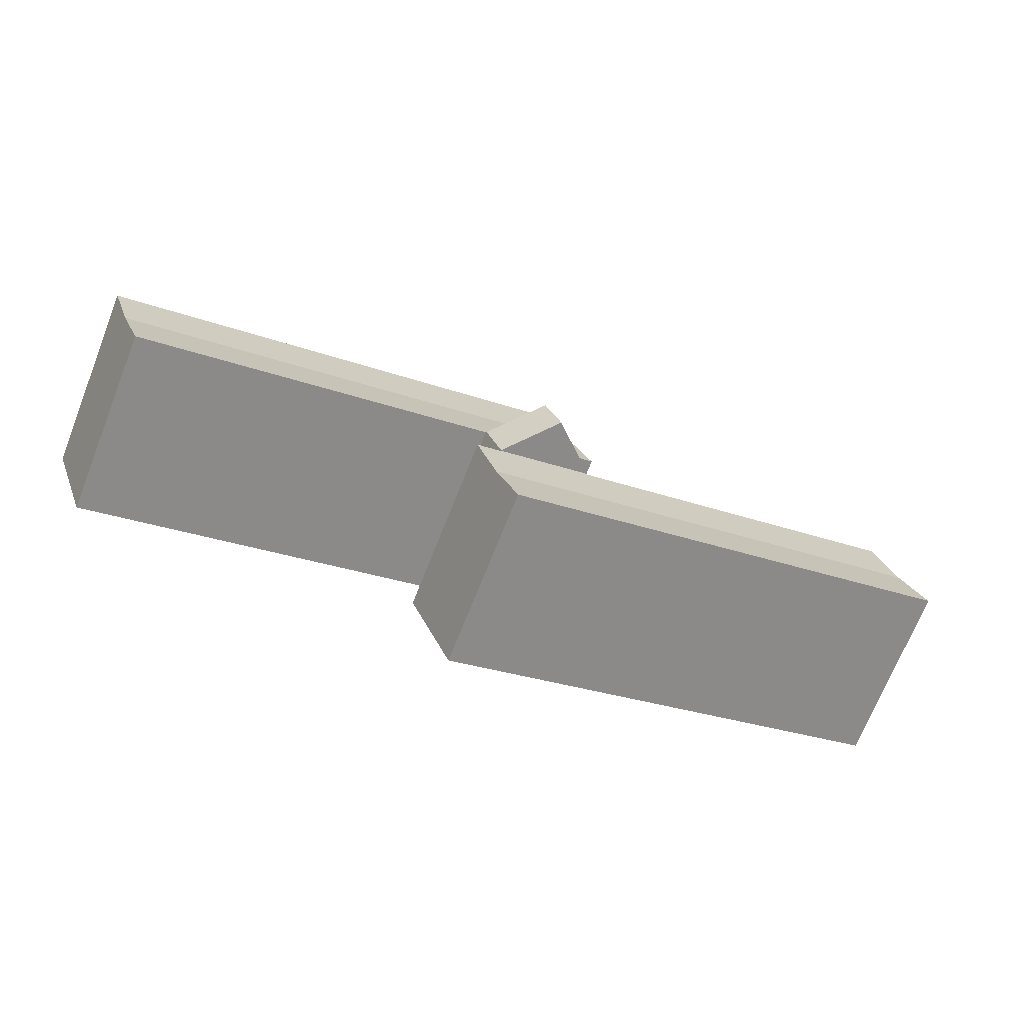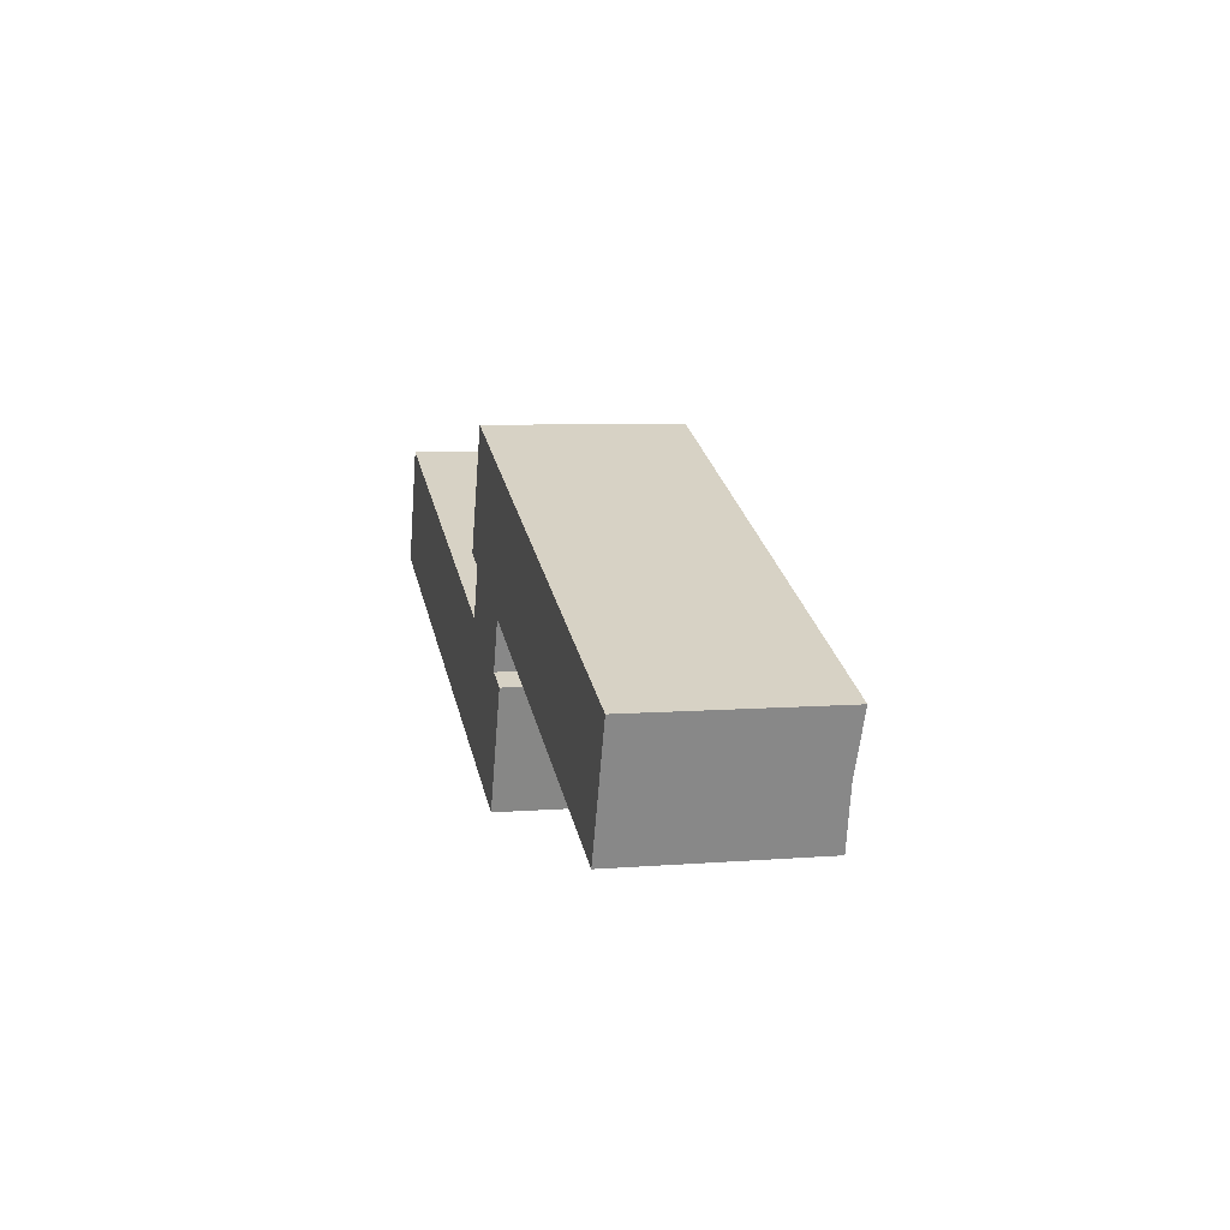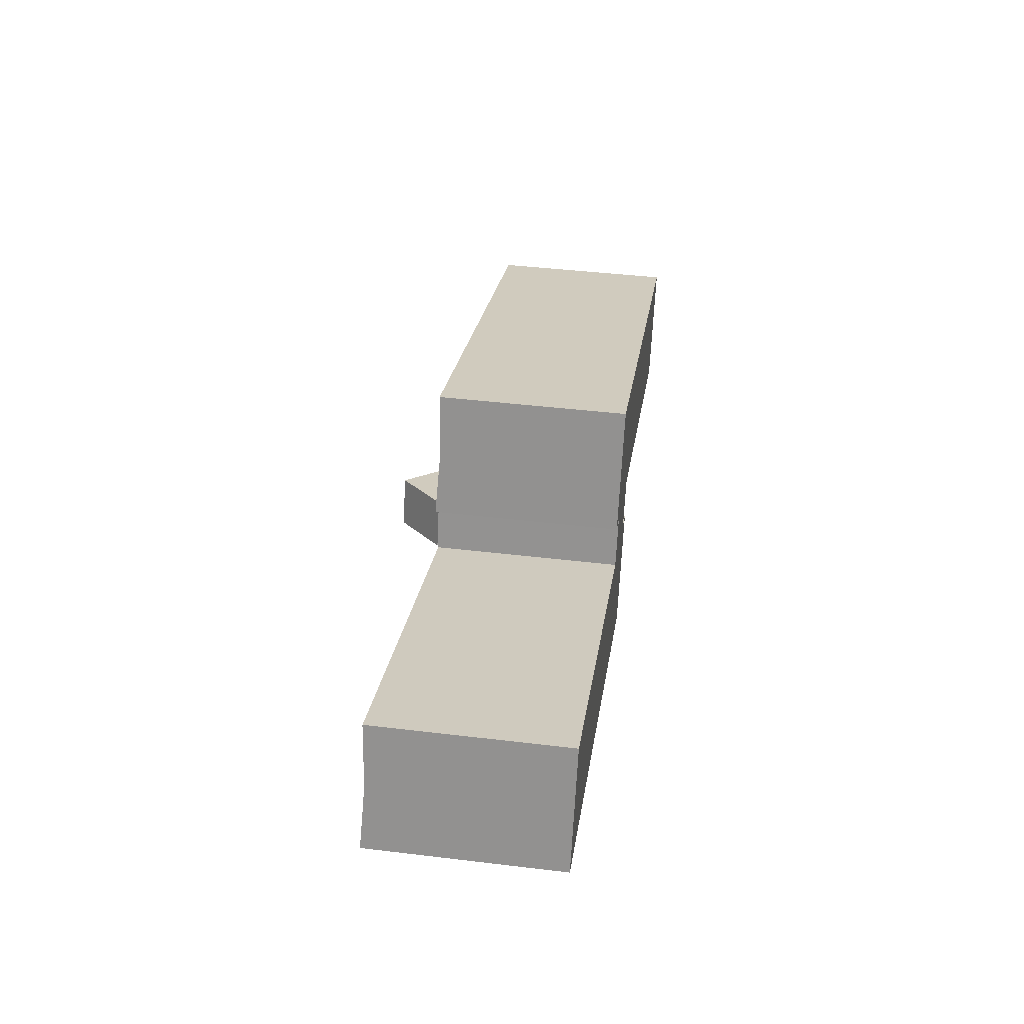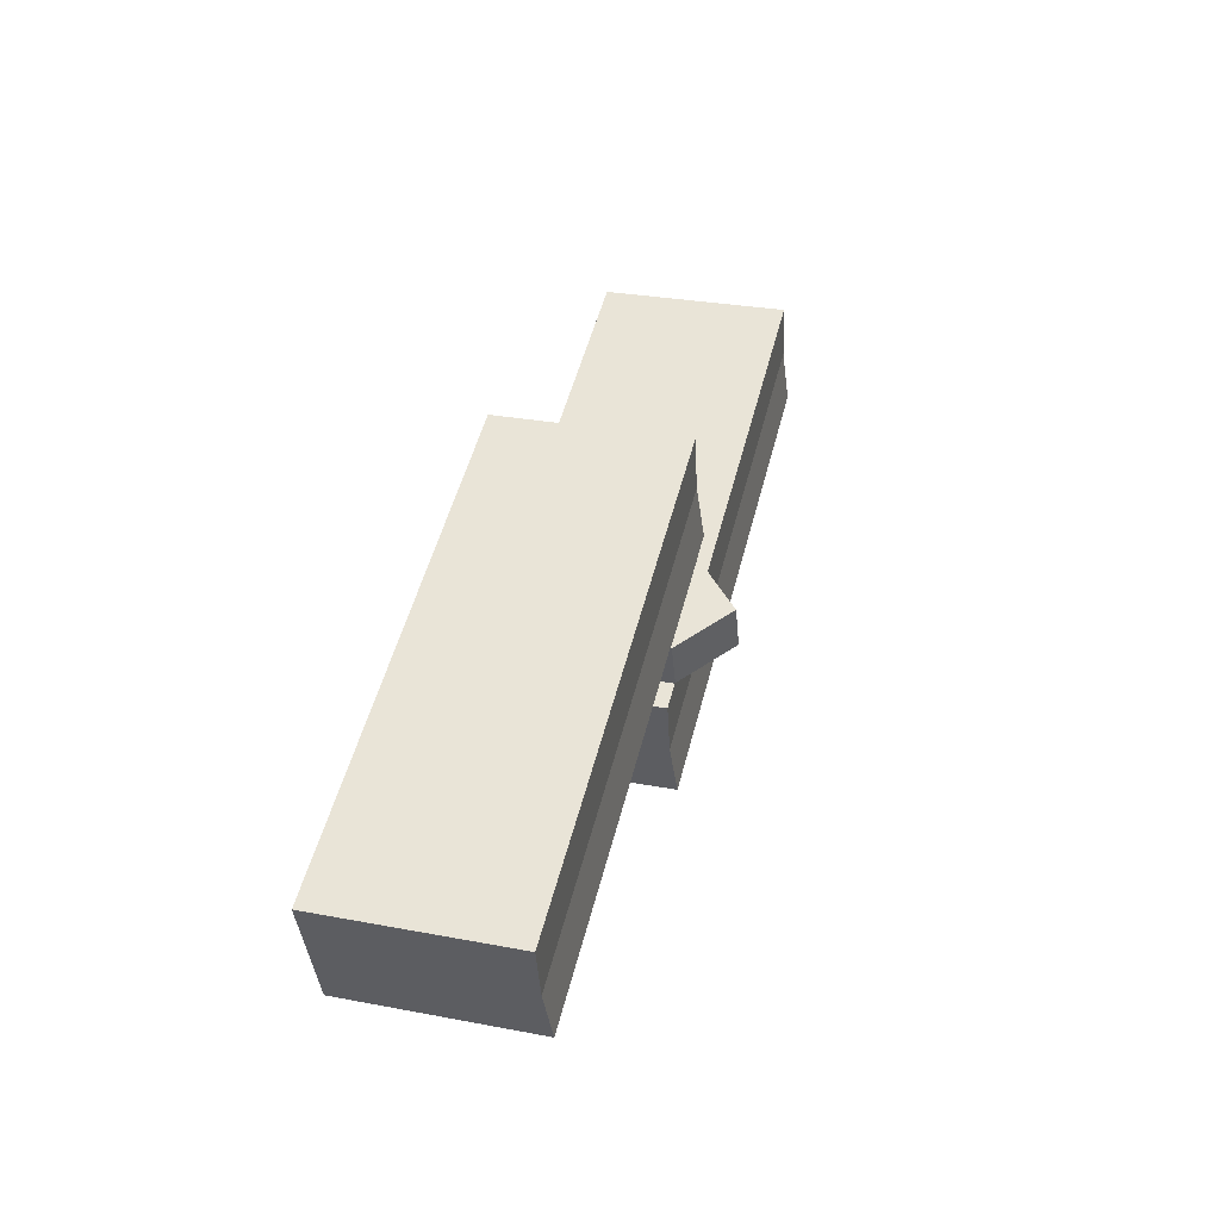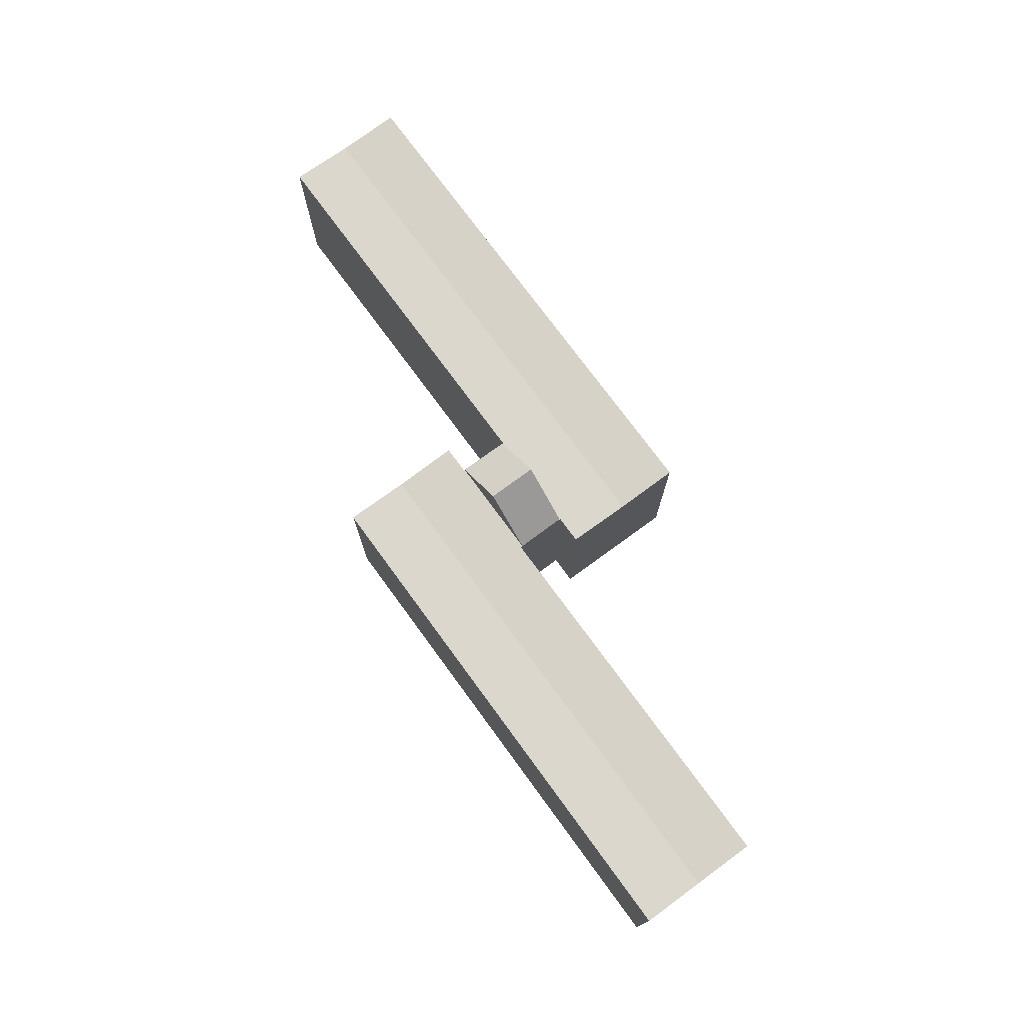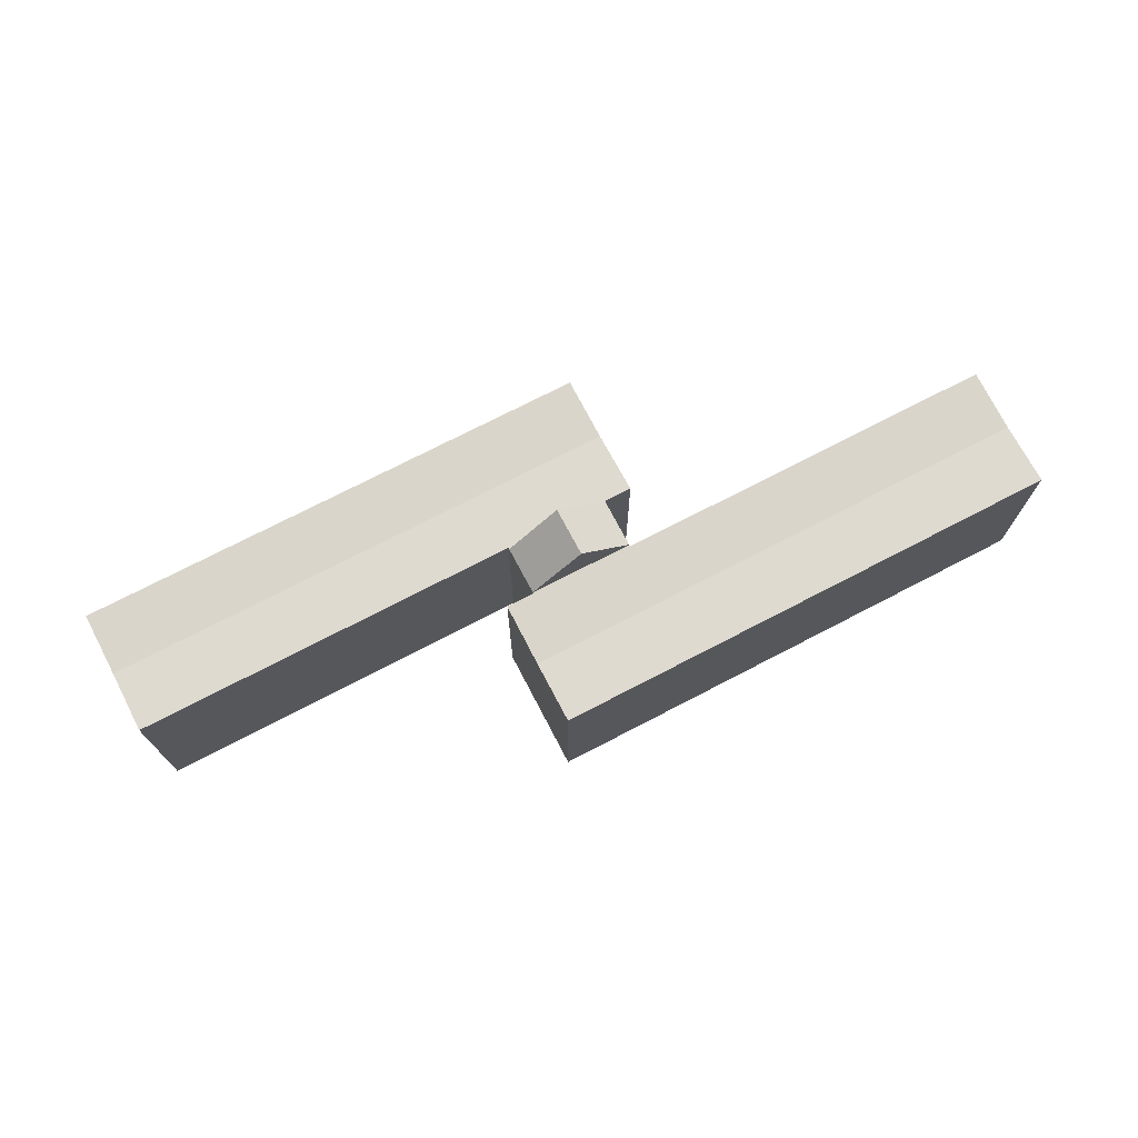
<metadata>
{"format":"obj","ext":"obj","renderer":"f3d","projection":"perspective","resolution":1024,"background":"white","views":[{"elev":-71.8,"azim":158.2,"up":"+Z"},{"elev":6.6,"azim":76.6,"up":"+Z"},{"elev":43.2,"azim":-81.9,"up":"+Z"},{"elev":30.3,"azim":105.2,"up":"+Z"},{"elev":75.0,"azim":-105.7,"up":"+Y"},{"elev":72.6,"azim":-7.0,"up":"+Y"}]}
</metadata>
<code>
v  57.2 20.7 -0.834
v  49.95 25.73 -3.872
v  51.85 25.74 1.166
v  55.34 20.66 -5.887
v  46.53 20.72 3.156
v  44.61 20.7 -1.873
v  46.53 -1.932e-16 3.156
v  44.61 1.147e-16 -1.873
v  57.2 5.107e-17 -0.834
v  51.85 -7.14e-17 1.166
v  55.34 3.605e-16 -5.887
v  49.95 2.371e-16 -3.872
v  46.53 20.59 3.156
v  46.56 20.59 3.251
v  51.85 20.59 1.166
v  57.27 20.59 -0.66
v  57.2 20.59 -0.834
v  43.7 20.59 4.323
v  44.87 20.45 7.44
v  46.11 20.29 10.76
v  99.41 20.29 -9.165
v  70.34 20.59 -5.552
v  86.09 20.59 -11.44
v  95.32 20.59 -14.89
v  97.05 20.59 -15.54
v  47.41 20.45 14.24
v  48.51 20.59 17.2
v  54.13 20.59 15.1
v  57.22 20.59 13.95
v  101.8 20.59 -2.715
v  101.8 1.662e-16 -2.715
v  97.05 9.518e-16 -15.54
v  99.41 5.612e-16 -9.165
v  57.27 4.041e-17 -0.66
v  95.32 9.121e-16 -14.89
v  86.09 7.006e-16 -11.44
v  70.34 3.4e-16 -5.552
v  46.56 -1.991e-16 3.251
v  43.7 -2.647e-16 4.323
v  48.51 -1.053e-15 17.2
v  44.87 -4.556e-16 7.44
v  46.11 -6.589e-16 10.76
v  47.41 -8.718e-16 14.24
v  54.13 -9.248e-16 15.1
v  57.22 -8.54e-16 13.95
v  53.28 20.6 -19.94
v  2.416 20.3 6.453
v  55.73 20.3 -13.5
v  45.53 20.6 -17.04
v  42.38 20.6 -15.86
v  0 20.6 1.261e-15
v  55.34 20.61 -5.887
v  55.3 20.6 -5.989
v  49.95 20.61 -3.872
v  4.81 20.6 12.85
v  6.861 20.6 12.07
v  44.53 20.6 -2.072
v  44.61 20.61 -1.873
v  58.17 20.6 -7.065
v  55.3 3.667e-16 -5.989
v  58.17 4.326e-16 -7.065
v  4.81 -7.865e-16 12.85
v  44.53 1.269e-16 -2.072
v  6.861 -7.394e-16 12.07
v  53.28 1.221e-15 -19.94
v  55.73 8.265e-16 -13.5
v  45.53 1.043e-15 -17.04
v  42.38 9.711e-16 -15.86
v  0 0 0
v  2.416 -3.951e-16 6.453
g defaultobject
f 1 2 3
f 2 1 4
f 2 5 3
f 5 2 6
f 6 7 5
f 7 6 8
f 5 1 3
f 1 5 7
f 1 7 9
f 9 7 10
f 9 4 1
f 4 9 11
f 4 6 2
f 6 4 8
f 8 4 12
f 12 4 11
f 12 7 8
f 7 12 10
f 10 12 11
f 10 11 9
f 13 14 15
f 15 16 17
f 18 19 14
f 20 14 19
f 21 14 20
f 15 14 21
f 16 15 21
f 22 16 21
f 23 22 21
f 24 23 21
f 25 24 21
f 26 21 20
f 21 26 27
f 21 27 28
f 21 28 29
f 21 29 30
f 31 21 30
f 21 31 25
f 25 31 32
f 32 31 33
f 16 9 17
f 9 16 34
f 32 24 25
f 24 32 23
f 23 32 22
f 22 32 16
f 16 32 35
f 16 35 36
f 16 36 37
f 16 37 34
f 9 15 17
f 15 9 13
f 13 9 7
f 7 9 10
f 38 18 14
f 18 38 39
f 7 14 13
f 14 7 38
f 39 19 18
f 19 39 20
f 20 39 26
f 26 39 27
f 27 39 40
f 40 39 41
f 40 41 42
f 40 42 43
f 40 28 27
f 28 40 29
f 29 40 30
f 30 40 44
f 30 44 45
f 30 45 31
f 9 34 10
f 43 44 40
f 44 43 42
f 44 42 41
f 44 41 39
f 44 39 45
f 45 39 38
f 45 38 31
f 31 38 7
f 31 7 10
f 31 10 34
f 31 34 37
f 31 37 36
f 31 36 35
f 31 35 33
f 33 35 32
f 46 47 48
f 47 46 49
f 47 49 50
f 47 50 51
f 52 53 54
f 55 48 47
f 48 55 56
f 48 56 57
f 48 57 58
f 48 58 54
f 48 54 53
f 48 53 59
f 8 54 58
f 54 8 52
f 52 8 11
f 11 8 12
f 60 59 53
f 59 60 61
f 62 56 55
f 56 62 57
f 57 62 63
f 63 62 64
f 11 53 52
f 53 11 60
f 61 48 59
f 48 61 46
f 46 61 65
f 65 61 66
f 65 49 46
f 49 65 50
f 50 65 51
f 51 65 67
f 51 67 68
f 51 68 69
f 69 47 51
f 47 69 55
f 55 69 62
f 62 69 70
f 57 8 58
f 8 57 63
f 66 60 65
f 60 66 61
f 68 70 69
f 70 68 62
f 62 68 64
f 64 68 63
f 63 68 67
f 63 67 8
f 8 67 12
f 12 67 65
f 12 65 60
f 12 60 11

</code>
